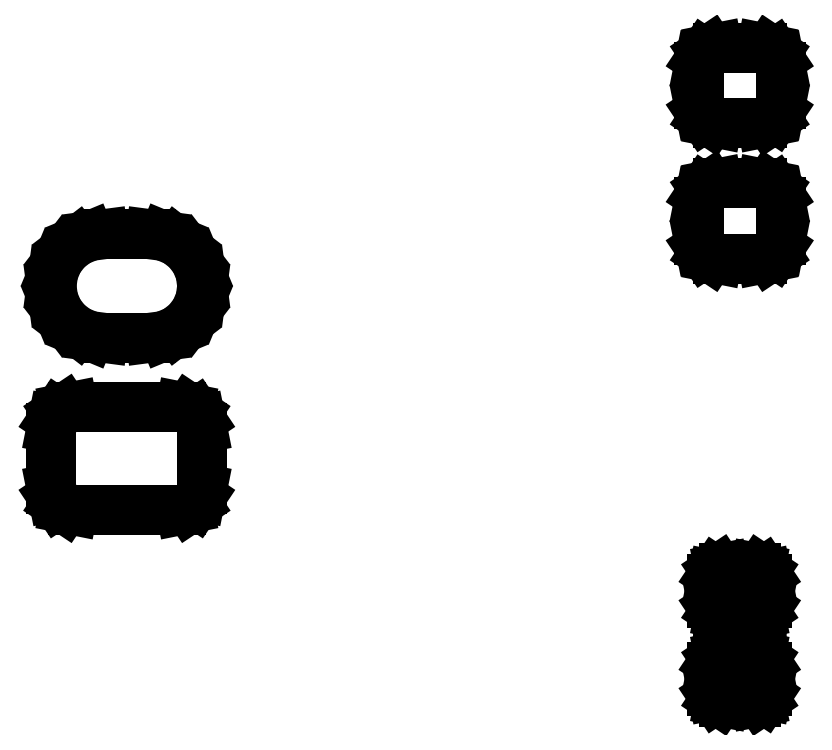
<metadata>
{"format":"dxf","ext":"dxf","renderer":"ezdxf+matplotlib","layout":"modelspace","background":"white","min_lineweight":24,"dpi":150}
</metadata>
<code>
0
SECTION
2
ENTITIES
0
LINE
8
BLACK
10
5.629
20
-3.61
11
5.631
21
-3.611
0
LINE
8
BLACK
10
5.631
20
-3.611
11
5.632
21
-3.613
0
LINE
8
BLACK
10
5.632
20
-3.613
11
5.633
21
-3.615
0
LINE
8
BLACK
10
5.633
20
-3.615
11
5.633
21
-3.625
0
LINE
8
BLACK
10
5.633
20
-3.625
11
5.632
21
-3.628
0
LINE
8
BLACK
10
5.632
20
-3.628
11
5.631
21
-3.629
0
LINE
8
BLACK
10
5.631
20
-3.629
11
5.629
21
-3.63
0
LINE
8
BLACK
10
5.629
20
-3.63
11
5.627
21
-3.631
0
LINE
8
BLACK
10
5.627
20
-3.631
11
5.613
21
-3.631
0
LINE
8
BLACK
10
5.613
20
-3.631
11
5.611
21
-3.63
0
LINE
8
BLACK
10
5.611
20
-3.63
11
5.609
21
-3.629
0
LINE
8
BLACK
10
5.609
20
-3.629
11
5.608
21
-3.628
0
LINE
8
BLACK
10
5.608
20
-3.628
11
5.607
21
-3.625
0
LINE
8
BLACK
10
5.607
20
-3.625
11
5.607
21
-3.615
0
LINE
8
BLACK
10
5.607
20
-3.615
11
5.608
21
-3.613
0
LINE
8
BLACK
10
5.608
20
-3.613
11
5.609
21
-3.611
0
LINE
8
BLACK
10
5.609
20
-3.611
11
5.611
21
-3.61
0
LINE
8
BLACK
10
5.611
20
-3.61
11
5.613
21
-3.61
0
LINE
8
BLACK
10
5.613
20
-3.61
11
5.627
21
-3.61
0
LINE
8
BLACK
10
5.627
20
-3.61
11
5.629
21
-3.61
0
LINE
8
BLACK
10
5.629
20
-3.57
11
5.631
21
-3.571
0
LINE
8
BLACK
10
5.631
20
-3.571
11
5.632
21
-3.573
0
LINE
8
BLACK
10
5.632
20
-3.573
11
5.633
21
-3.575
0
LINE
8
BLACK
10
5.633
20
-3.575
11
5.633
21
-3.585
0
LINE
8
BLACK
10
5.633
20
-3.585
11
5.632
21
-3.587
0
LINE
8
BLACK
10
5.632
20
-3.587
11
5.631
21
-3.589
0
LINE
8
BLACK
10
5.631
20
-3.589
11
5.629
21
-3.59
0
LINE
8
BLACK
10
5.629
20
-3.59
11
5.627
21
-3.591
0
LINE
8
BLACK
10
5.627
20
-3.591
11
5.613
21
-3.591
0
LINE
8
BLACK
10
5.613
20
-3.591
11
5.611
21
-3.59
0
LINE
8
BLACK
10
5.611
20
-3.59
11
5.609
21
-3.589
0
LINE
8
BLACK
10
5.609
20
-3.589
11
5.608
21
-3.587
0
LINE
8
BLACK
10
5.608
20
-3.587
11
5.607
21
-3.585
0
LINE
8
BLACK
10
5.607
20
-3.585
11
5.607
21
-3.575
0
LINE
8
BLACK
10
5.607
20
-3.575
11
5.608
21
-3.573
0
LINE
8
BLACK
10
5.608
20
-3.573
11
5.609
21
-3.571
0
LINE
8
BLACK
10
5.609
20
-3.571
11
5.611
21
-3.57
0
LINE
8
BLACK
10
5.611
20
-3.57
11
5.613
21
-3.569
0
LINE
8
BLACK
10
5.613
20
-3.569
11
5.627
21
-3.569
0
LINE
8
BLACK
10
5.627
20
-3.569
11
5.629
21
-3.57
0
LINE
8
BLACK
10
5.368
20
-3.496
11
5.372
21
-3.499
0
LINE
8
BLACK
10
5.372
20
-3.499
11
5.374
21
-3.502
0
LINE
8
BLACK
10
5.374
20
-3.502
11
5.374
21
-3.506
0
LINE
8
BLACK
10
5.374
20
-3.506
11
5.374
21
-3.533
0
LINE
8
BLACK
10
5.374
20
-3.533
11
5.374
21
-3.537
0
LINE
8
BLACK
10
5.374
20
-3.537
11
5.372
21
-3.54
0
LINE
8
BLACK
10
5.372
20
-3.54
11
5.368
21
-3.542
0
LINE
8
BLACK
10
5.368
20
-3.542
11
5.365
21
-3.543
0
LINE
8
BLACK
10
5.365
20
-3.543
11
5.315
21
-3.543
0
LINE
8
BLACK
10
5.315
20
-3.543
11
5.312
21
-3.542
0
LINE
8
BLACK
10
5.312
20
-3.542
11
5.308
21
-3.54
0
LINE
8
BLACK
10
5.308
20
-3.54
11
5.306
21
-3.537
0
LINE
8
BLACK
10
5.306
20
-3.537
11
5.306
21
-3.533
0
LINE
8
BLACK
10
5.306
20
-3.533
11
5.306
21
-3.506
0
LINE
8
BLACK
10
5.306
20
-3.506
11
5.306
21
-3.502
0
LINE
8
BLACK
10
5.306
20
-3.502
11
5.308
21
-3.499
0
LINE
8
BLACK
10
5.308
20
-3.499
11
5.312
21
-3.496
0
LINE
8
BLACK
10
5.312
20
-3.496
11
5.315
21
-3.496
0
LINE
8
BLACK
10
5.315
20
-3.496
11
5.365
21
-3.496
0
LINE
8
BLACK
10
5.365
20
-3.496
11
5.368
21
-3.496
0
LINE
8
BLACK
10
5.357
20
-3.418
11
5.363
21
-3.42
0
LINE
8
BLACK
10
5.363
20
-3.42
11
5.368
21
-3.424
0
LINE
8
BLACK
10
5.368
20
-3.424
11
5.371
21
-3.429
0
LINE
8
BLACK
10
5.371
20
-3.429
11
5.374
21
-3.435
0
LINE
8
BLACK
10
5.374
20
-3.435
11
5.374
21
-3.441
0
LINE
8
BLACK
10
5.374
20
-3.441
11
5.374
21
-3.447
0
LINE
8
BLACK
10
5.374
20
-3.447
11
5.371
21
-3.452
0
LINE
8
BLACK
10
5.371
20
-3.452
11
5.368
21
-3.457
0
LINE
8
BLACK
10
5.368
20
-3.457
11
5.363
21
-3.461
0
LINE
8
BLACK
10
5.363
20
-3.461
11
5.357
21
-3.463
0
LINE
8
BLACK
10
5.357
20
-3.463
11
5.351
21
-3.464
0
LINE
8
BLACK
10
5.351
20
-3.464
11
5.329
21
-3.464
0
LINE
8
BLACK
10
5.329
20
-3.464
11
5.323
21
-3.463
0
LINE
8
BLACK
10
5.323
20
-3.463
11
5.317
21
-3.461
0
LINE
8
BLACK
10
5.317
20
-3.461
11
5.312
21
-3.457
0
LINE
8
BLACK
10
5.312
20
-3.457
11
5.309
21
-3.452
0
LINE
8
BLACK
10
5.309
20
-3.452
11
5.306
21
-3.447
0
LINE
8
BLACK
10
5.306
20
-3.447
11
5.306
21
-3.441
0
LINE
8
BLACK
10
5.306
20
-3.441
11
5.306
21
-3.435
0
LINE
8
BLACK
10
5.306
20
-3.435
11
5.309
21
-3.429
0
LINE
8
BLACK
10
5.309
20
-3.429
11
5.312
21
-3.424
0
LINE
8
BLACK
10
5.312
20
-3.424
11
5.317
21
-3.42
0
LINE
8
BLACK
10
5.317
20
-3.42
11
5.323
21
-3.418
0
LINE
8
BLACK
10
5.323
20
-3.418
11
5.329
21
-3.417
0
LINE
8
BLACK
10
5.329
20
-3.417
11
5.351
21
-3.417
0
LINE
8
BLACK
10
5.351
20
-3.417
11
5.357
21
-3.418
0
LINE
8
BLACK
10
5.633
20
-3.394
11
5.636
21
-3.396
0
LINE
8
BLACK
10
5.636
20
-3.396
11
5.638
21
-3.399
0
LINE
8
BLACK
10
5.638
20
-3.399
11
5.639
21
-3.402
0
LINE
8
BLACK
10
5.639
20
-3.402
11
5.639
21
-3.42
0
LINE
8
BLACK
10
5.639
20
-3.42
11
5.638
21
-3.423
0
LINE
8
BLACK
10
5.638
20
-3.423
11
5.636
21
-3.426
0
LINE
8
BLACK
10
5.636
20
-3.426
11
5.633
21
-3.428
0
LINE
8
BLACK
10
5.633
20
-3.428
11
5.63
21
-3.428
0
LINE
8
BLACK
10
5.63
20
-3.428
11
5.61
21
-3.428
0
LINE
8
BLACK
10
5.61
20
-3.428
11
5.607
21
-3.428
0
LINE
8
BLACK
10
5.607
20
-3.428
11
5.604
21
-3.426
0
LINE
8
BLACK
10
5.604
20
-3.426
11
5.602
21
-3.423
0
LINE
8
BLACK
10
5.602
20
-3.423
11
5.601
21
-3.42
0
LINE
8
BLACK
10
5.601
20
-3.42
11
5.601
21
-3.402
0
LINE
8
BLACK
10
5.601
20
-3.402
11
5.602
21
-3.399
0
LINE
8
BLACK
10
5.602
20
-3.399
11
5.604
21
-3.396
0
LINE
8
BLACK
10
5.604
20
-3.396
11
5.607
21
-3.394
0
LINE
8
BLACK
10
5.607
20
-3.394
11
5.61
21
-3.394
0
LINE
8
BLACK
10
5.61
20
-3.394
11
5.63
21
-3.394
0
LINE
8
BLACK
10
5.63
20
-3.394
11
5.633
21
-3.394
0
LINE
8
BLACK
10
5.633
20
-3.332
11
5.636
21
-3.334
0
LINE
8
BLACK
10
5.636
20
-3.334
11
5.638
21
-3.337
0
LINE
8
BLACK
10
5.638
20
-3.337
11
5.639
21
-3.34
0
LINE
8
BLACK
10
5.639
20
-3.34
11
5.639
21
-3.358
0
LINE
8
BLACK
10
5.639
20
-3.358
11
5.638
21
-3.361
0
LINE
8
BLACK
10
5.638
20
-3.361
11
5.636
21
-3.364
0
LINE
8
BLACK
10
5.636
20
-3.364
11
5.633
21
-3.366
0
LINE
8
BLACK
10
5.633
20
-3.366
11
5.63
21
-3.366
0
LINE
8
BLACK
10
5.63
20
-3.366
11
5.61
21
-3.366
0
LINE
8
BLACK
10
5.61
20
-3.366
11
5.607
21
-3.366
0
LINE
8
BLACK
10
5.607
20
-3.366
11
5.604
21
-3.364
0
LINE
8
BLACK
10
5.604
20
-3.364
11
5.602
21
-3.361
0
LINE
8
BLACK
10
5.602
20
-3.361
11
5.601
21
-3.358
0
LINE
8
BLACK
10
5.601
20
-3.358
11
5.601
21
-3.34
0
LINE
8
BLACK
10
5.601
20
-3.34
11
5.602
21
-3.337
0
LINE
8
BLACK
10
5.602
20
-3.337
11
5.604
21
-3.334
0
LINE
8
BLACK
10
5.604
20
-3.334
11
5.607
21
-3.332
0
LINE
8
BLACK
10
5.607
20
-3.332
11
5.61
21
-3.332
0
LINE
8
BLACK
10
5.61
20
-3.332
11
5.63
21
-3.332
0
LINE
8
BLACK
10
5.63
20
-3.332
11
5.633
21
-3.332
0
ENDSEC
0
EOF

</code>
